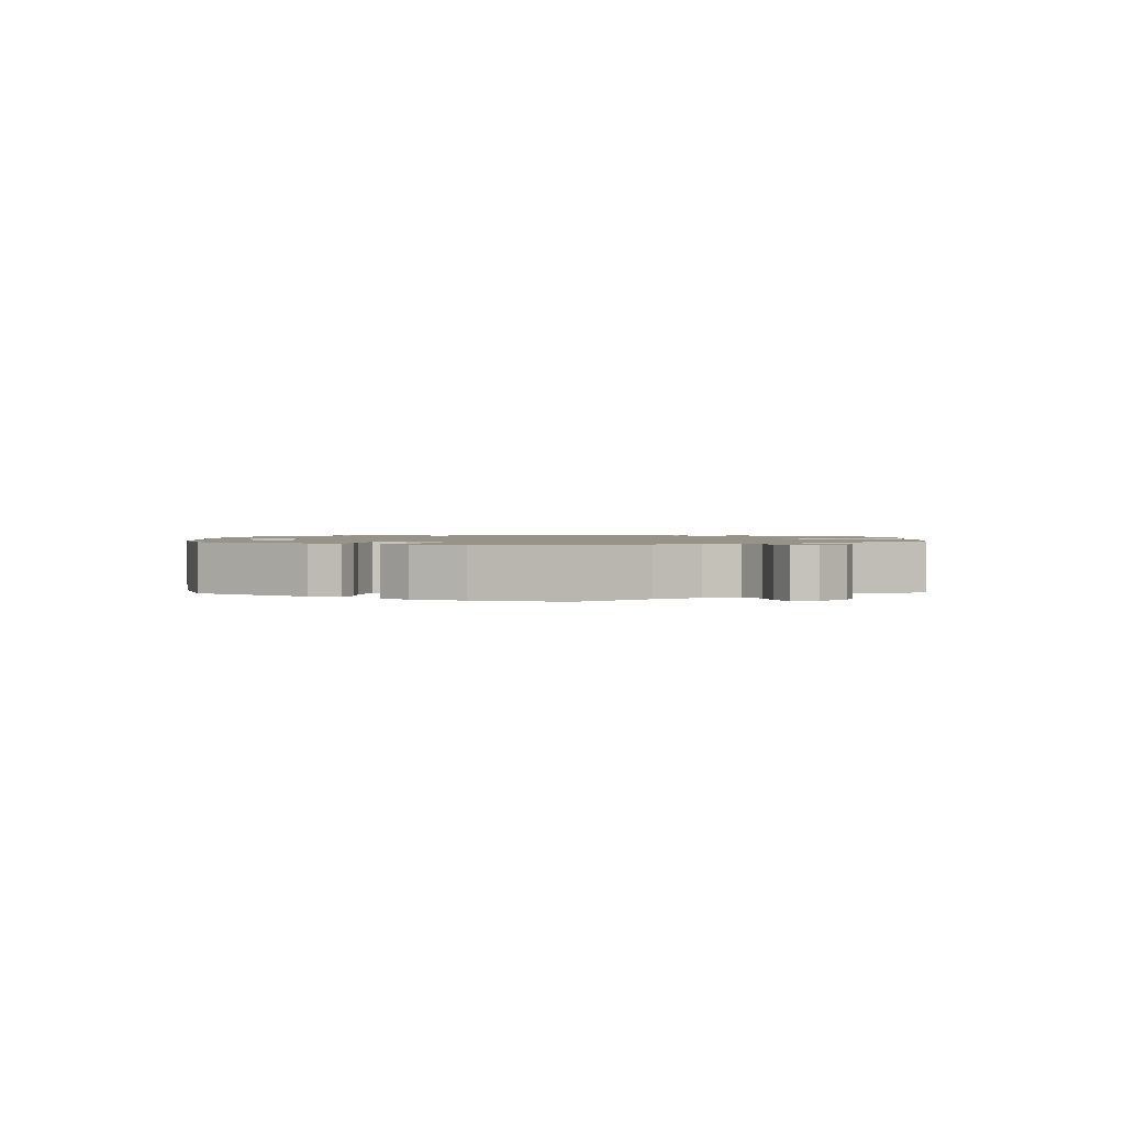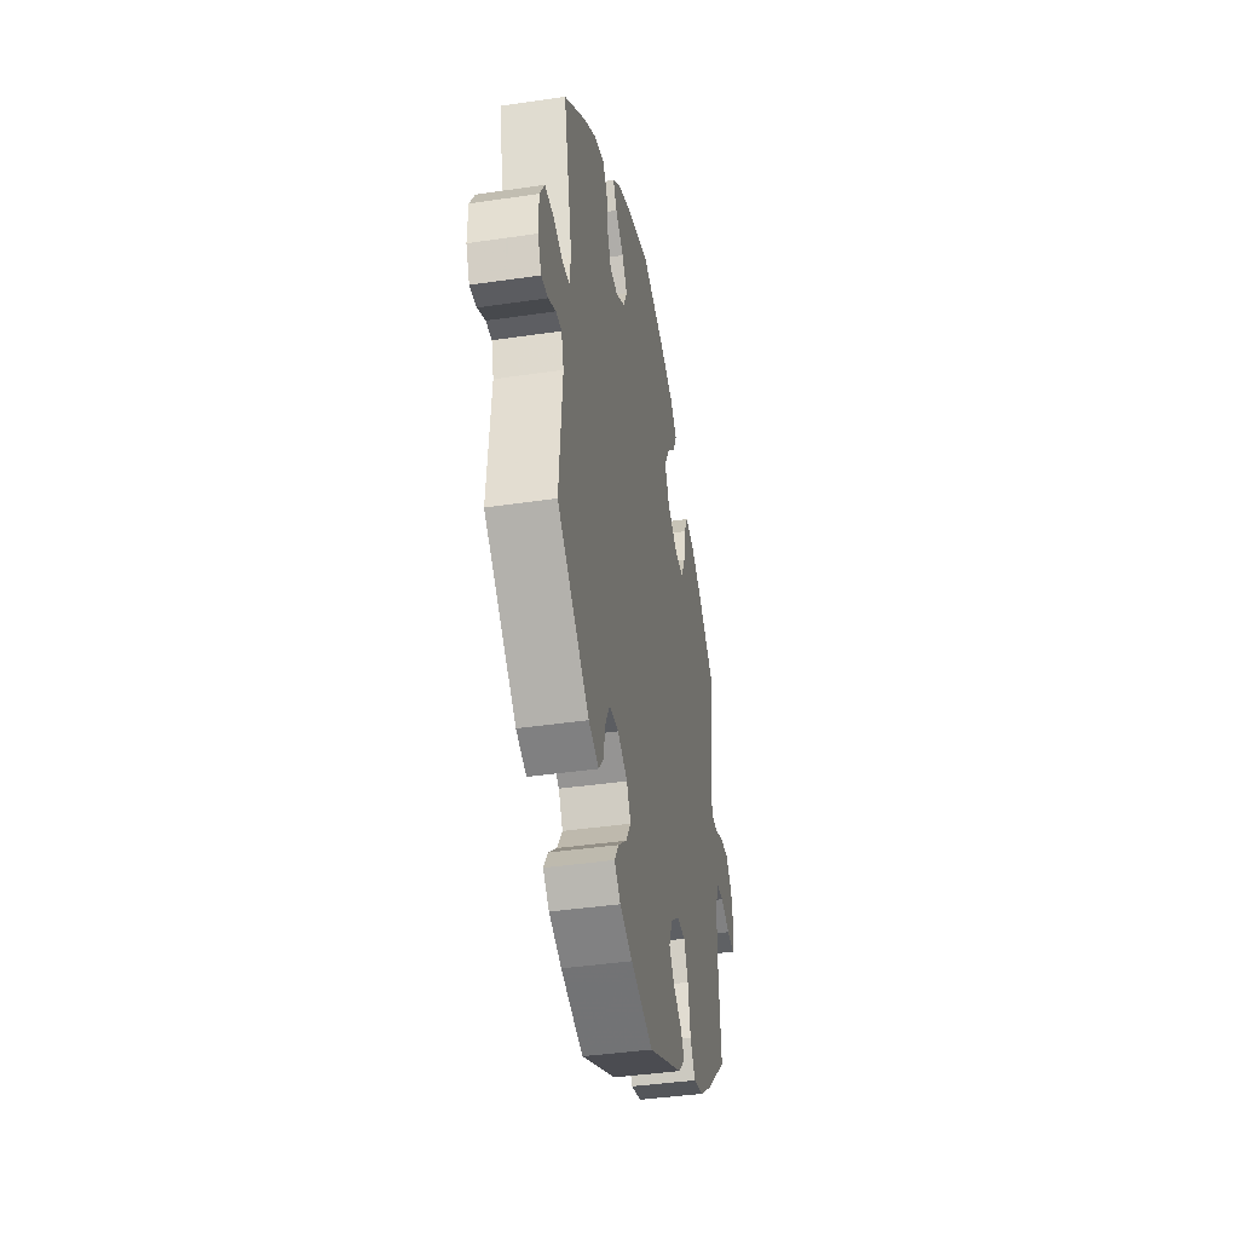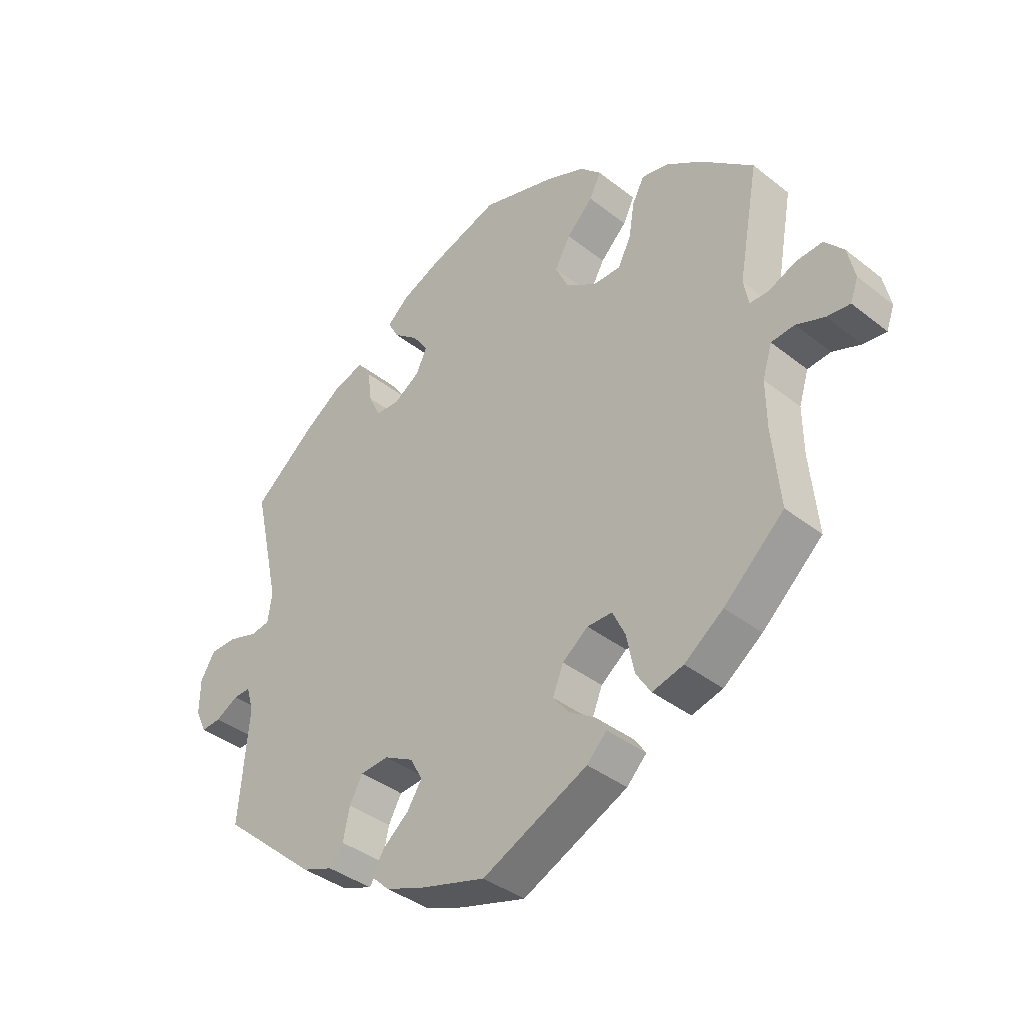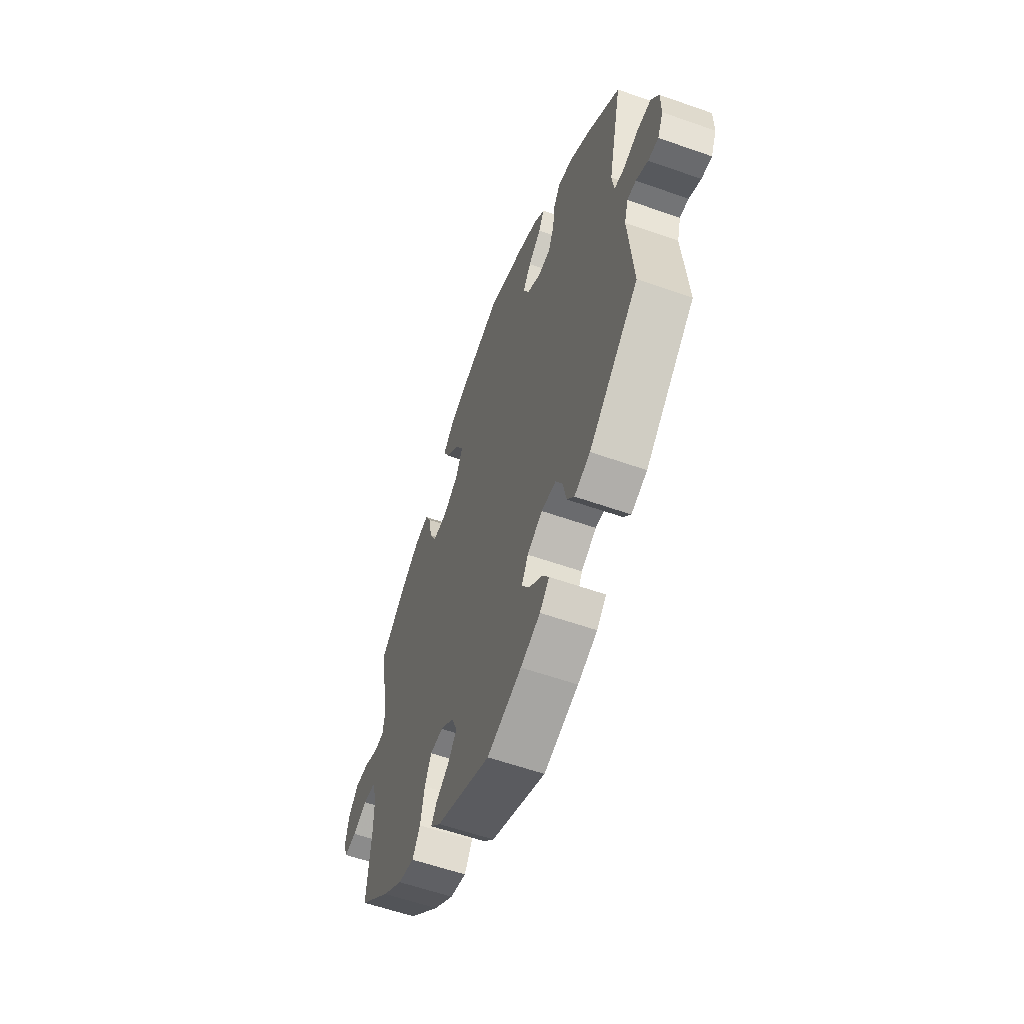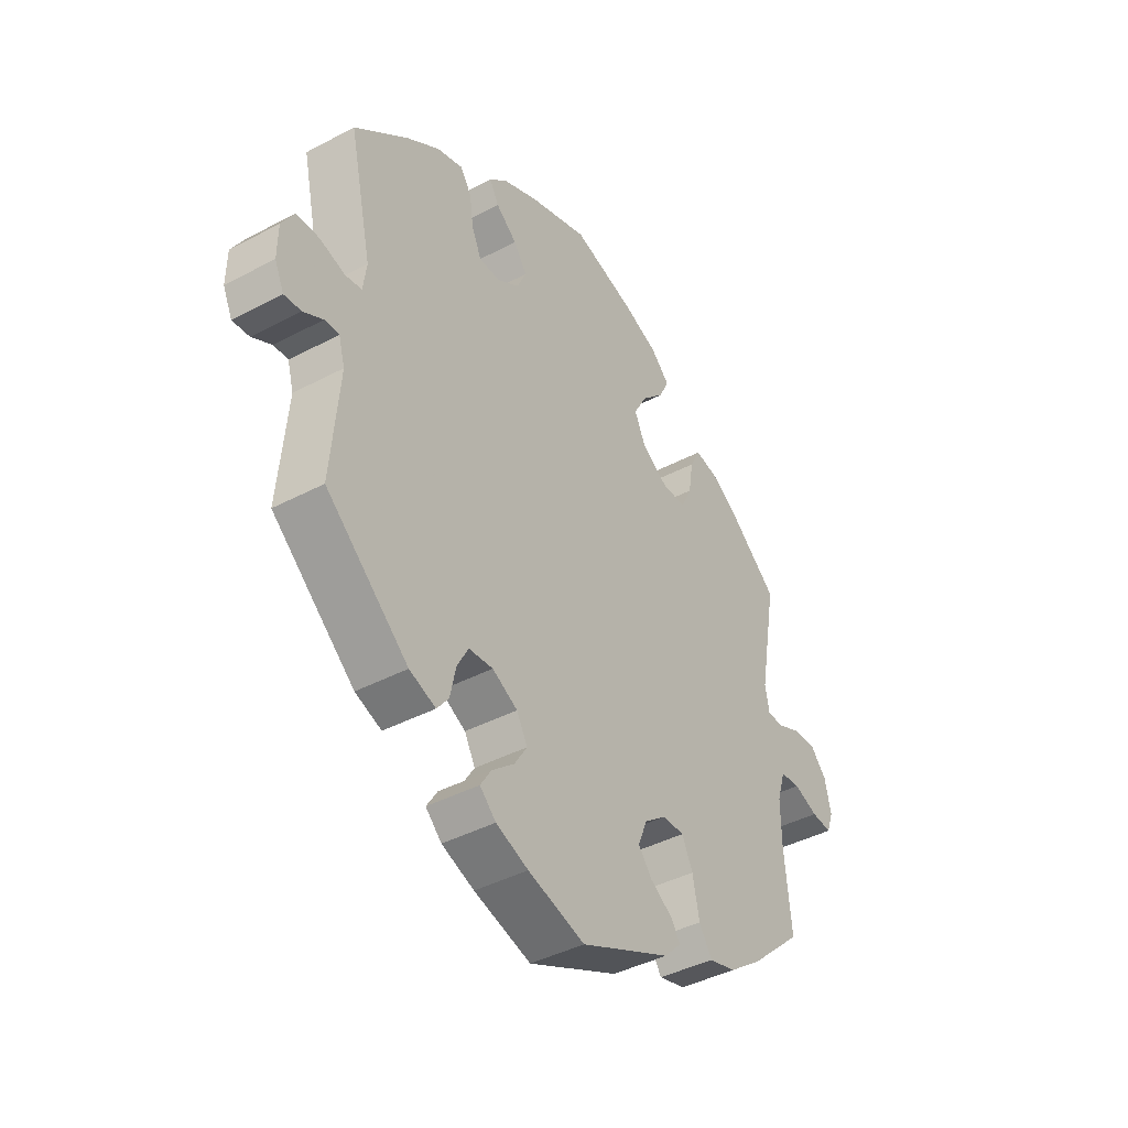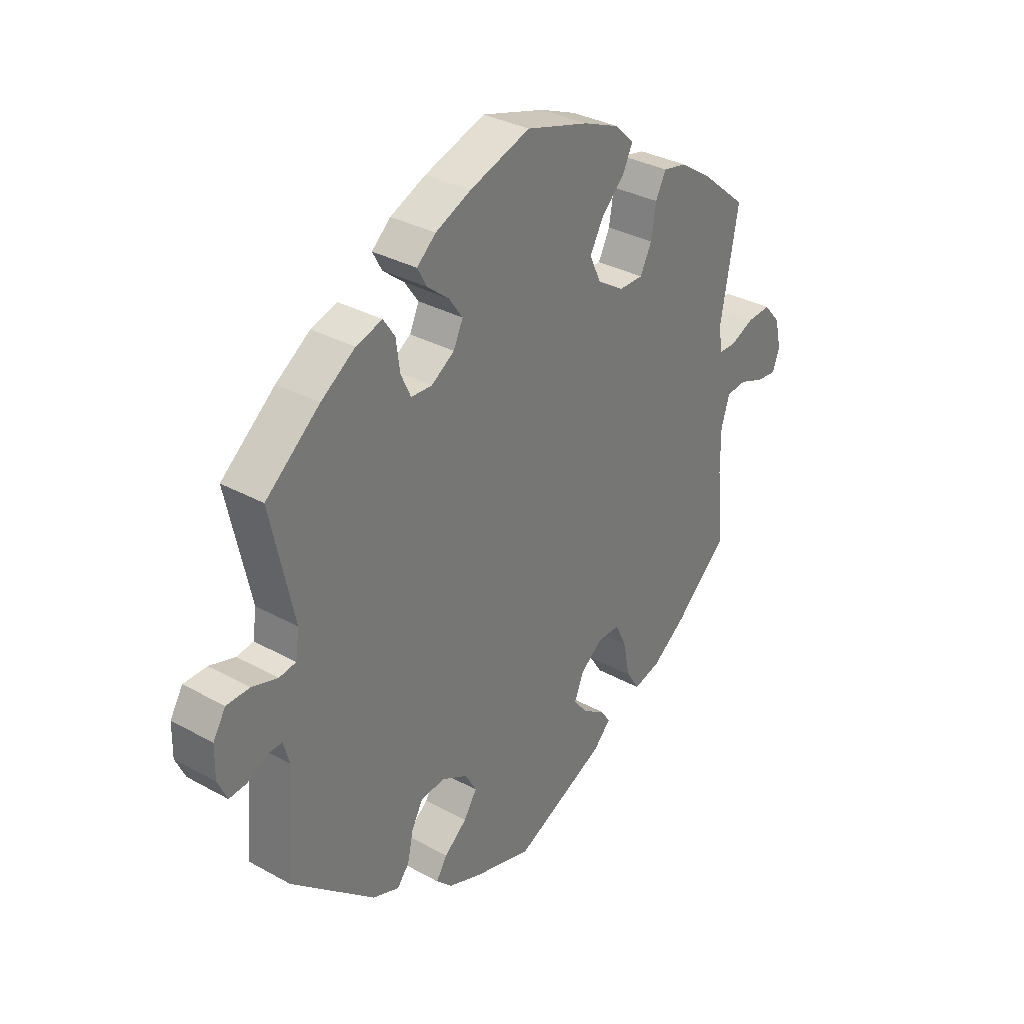
<metadata>
{"format":"obj","ext":"obj","renderer":"f3d","projection":"perspective","resolution":1024,"background":"white","views":[{"elev":1.4,"azim":-121.8,"up":"+Y"},{"elev":-40.4,"azim":100.3,"up":"+Z"},{"elev":-38.5,"azim":-134.8,"up":"+Z"},{"elev":-58.2,"azim":69.9,"up":"+Z"},{"elev":-41.5,"azim":122.7,"up":"+Z"},{"elev":32.9,"azim":127.4,"up":"+Z"}]}
</metadata>
<code>
v 0.341 0.07 -0.426
v 0.29 0.07 -0.445
v 0.267 0.07 -0.416
v 0.256 0.07 -0.364
v 0.234 0.07 -0.324
v 0.187 0.07 -0.32
v 0.138 0.07 -0.346
v 0.117 0.07 -0.384
v 0.142 0.07 -0.423
v 0.185 0.07 -0.459
v 0.206 0.07 -0.492
v 0.175 0.07 -0.522
v 0.112 0.07 -0.546
v 0.001 0.07 -0.578
v -0.175 0.07 -0.496
v -0.208 0.07 -0.462
v -0.19 0.07 -0.435
v -0.147 0.07 -0.407
v -0.12 0.07 -0.373
v -0.138 0.07 -0.329
v -0.181 0.07 -0.296
v -0.223 0.07 -0.296
v -0.244 0.07 -0.34
v -0.257 0.07 -0.404
v -0.282 0.07 -0.443
v -0.334 0.07 -0.429
v -0.399 0.07 -0.381
v -0.5 0.07 -0.289
v -0.487 0.07 -0.158
v -0.486 0.07 -0.08
v -0.502 0.07 -0.028
v -0.541 0.07 -0.024
v -0.588 0.07 -0.042
v -0.627 0.07 -0.046
v -0.64 0.07 -0.01
v -0.628 0.07 0.044
v -0.596 0.07 0.08
v -0.552 0.07 0.077
v -0.506 0.07 0.057
v -0.474 0.07 0.057
v -0.466 0.07 0.101
v -0.5 0.07 0.289
v -0.41 0.07 0.364
v -0.352 0.07 0.402
v -0.307 0.07 0.411
v -0.287 0.07 0.372
v -0.278 0.07 0.315
v -0.256 0.07 0.271
v -0.21 0.07 0.271
v -0.159 0.07 0.303
v -0.137 0.07 0.35
v -0.163 0.07 0.397
v -0.207 0.07 0.441
v -0.226 0.07 0.48
v -0.19 0.07 0.515
v -0.121 0.07 0.543
v -0.001 0.07 0.578
v 0.115 0.07 0.539
v 0.182 0.07 0.509
v 0.218 0.07 0.477
v 0.2 0.07 0.444
v 0.159 0.07 0.411
v 0.133 0.07 0.374
v 0.151 0.07 0.335
v 0.195 0.07 0.306
v 0.235 0.07 0.308
v 0.254 0.07 0.349
v 0.261 0.07 0.403
v 0.283 0.07 0.436
v 0.333 0.07 0.421
v 0.398 0.07 0.376
v 0.501 0.07 0.29
v 0.457 0.07 0.091
v 0.464 0.07 0.042
v 0.496 0.07 0.037
v 0.545 0.07 0.052
v 0.589 0.07 0.051
v 0.613 0.07 0.011
v 0.614 0.07 -0.047
v 0.596 0.07 -0.086
v 0.563 0.07 -0.083
v 0.525 0.07 -0.062
v 0.497 0.07 -0.061
v 0.485 0.07 -0.103
v 0.501 0.07 -0.288
v 0.341 0 -0.426
v 0.29 0 -0.445
v 0.267 0 -0.416
v 0.256 0 -0.364
v 0.234 0 -0.324
v 0.187 0 -0.32
v 0.138 0 -0.346
v 0.117 0 -0.384
v 0.142 0 -0.423
v 0.185 0 -0.459
v 0.206 0 -0.492
v 0.175 0 -0.522
v 0.112 0 -0.546
v 0.001 0 -0.578
v -0.175 0 -0.496
v -0.208 0 -0.462
v -0.19 0 -0.435
v -0.147 0 -0.407
v -0.12 0 -0.373
v -0.138 0 -0.329
v -0.181 0 -0.296
v -0.223 0 -0.296
v -0.244 0 -0.34
v -0.257 0 -0.404
v -0.282 0 -0.443
v -0.334 0 -0.429
v -0.399 0 -0.381
v -0.5 0 -0.289
v -0.487 0 -0.158
v -0.486 0 -0.08
v -0.502 0 -0.028
v -0.541 0 -0.024
v -0.588 0 -0.042
v -0.627 0 -0.046
v -0.64 0 -0.01
v -0.628 0 0.044
v -0.596 0 0.08
v -0.552 0 0.077
v -0.506 0 0.057
v -0.474 0 0.057
v -0.466 0 0.101
v -0.5 0 0.289
v -0.41 0 0.364
v -0.352 0 0.402
v -0.307 0 0.411
v -0.287 0 0.372
v -0.278 0 0.315
v -0.256 0 0.271
v -0.21 0 0.271
v -0.159 0 0.303
v -0.137 0 0.35
v -0.163 0 0.397
v -0.207 0 0.441
v -0.226 0 0.48
v -0.19 0 0.515
v -0.121 0 0.543
v -0.001 0 0.578
v 0.115 0 0.539
v 0.182 0 0.509
v 0.218 0 0.477
v 0.2 0 0.444
v 0.159 0 0.411
v 0.133 0 0.374
v 0.151 0 0.335
v 0.195 0 0.306
v 0.235 0 0.308
v 0.254 0 0.349
v 0.261 0 0.403
v 0.283 0 0.436
v 0.333 0 0.421
v 0.398 0 0.376
v 0.501 0 0.29
v 0.457 0 0.091
v 0.464 0 0.042
v 0.496 0 0.037
v 0.545 0 0.052
v 0.589 0 0.051
v 0.613 0 0.011
v 0.614 0 -0.047
v 0.596 0 -0.086
v 0.563 0 -0.083
v 0.525 0 -0.062
v 0.497 0 -0.061
v 0.485 0 -0.103
v 0.501 0 -0.288
f 84 85 1 2
f 83 84 2 3
f 79 80 81 82
f 79 82 83
f 78 79 83
f 75 76 77 78
f 74 75 78 83
f 70 71 72 73
f 70 73 74
f 67 68 69 70
f 66 67 70 74
f 65 66 74 83
f 59 60 61 62
f 59 62 63
f 58 59 63
f 57 58 63
f 56 57 63 64
f 52 53 54 55
f 51 52 55 56
f 44 45 46 47
f 44 47 48
f 41 42 43 44
f 40 41 44 48
f 36 37 38 39
f 36 39 40
f 35 36 40
f 32 33 34 35
f 31 32 35 40
f 30 31 40 48
f 26 27 28 29
f 23 24 25 26
f 22 23 26 29
f 21 22 29 30
f 15 16 17 18
f 15 18 19
f 14 15 19
f 13 14 19 20
f 9 10 11 12
f 8 9 12 13
f 65 83 3 4
f 64 65 4 5
f 51 56 64 5
f 50 51 5 6
f 49 50 6 7
f 21 30 48 49
f 20 21 49 7
f 8 13 20
f 7 8 20
f 87 86 170 169
f 88 87 169 168
f 167 166 165 164
f 168 167 164
f 168 164 163
f 163 162 161 160
f 168 163 160 159
f 158 157 156 155
f 159 158 155
f 155 154 153 152
f 159 155 152 151
f 168 159 151 150
f 147 146 145 144
f 148 147 144
f 148 144 143
f 148 143 142
f 149 148 142 141
f 140 139 138 137
f 141 140 137 136
f 132 131 130 129
f 133 132 129
f 129 128 127 126
f 133 129 126 125
f 124 123 122 121
f 125 124 121
f 125 121 120
f 120 119 118 117
f 125 120 117 116
f 133 125 116 115
f 114 113 112 111
f 111 110 109 108
f 114 111 108 107
f 115 114 107 106
f 103 102 101 100
f 104 103 100
f 104 100 99
f 105 104 99 98
f 97 96 95 94
f 98 97 94 93
f 89 88 168 150
f 90 89 150 149
f 90 149 141 136
f 91 90 136 135
f 92 91 135 134
f 134 133 115 106
f 92 134 106 105
f 105 98 93
f 105 93 92
f 1 86 87 2
f 2 87 88 3
f 3 88 89 4
f 4 89 90 5
f 5 90 91 6
f 6 91 92 7
f 7 92 93 8
f 8 93 94 9
f 9 94 95 10
f 10 95 96 11
f 11 96 97 12
f 12 97 98 13
f 13 98 99 14
f 14 99 100 15
f 15 100 101 16
f 16 101 102 17
f 17 102 103 18
f 18 103 104 19
f 19 104 105 20
f 20 105 106 21
f 21 106 107 22
f 22 107 108 23
f 23 108 109 24
f 24 109 110 25
f 25 110 111 26
f 26 111 112 27
f 27 112 113 28
f 28 113 114 29
f 29 114 115 30
f 30 115 116 31
f 31 116 117 32
f 32 117 118 33
f 33 118 119 34
f 34 119 120 35
f 35 120 121 36
f 36 121 122 37
f 37 122 123 38
f 38 123 124 39
f 39 124 125 40
f 40 125 126 41
f 41 126 127 42
f 42 127 128 43
f 43 128 129 44
f 44 129 130 45
f 45 130 131 46
f 46 131 132 47
f 47 132 133 48
f 48 133 134 49
f 49 134 135 50
f 50 135 136 51
f 51 136 137 52
f 52 137 138 53
f 53 138 139 54
f 54 139 140 55
f 55 140 141 56
f 56 141 142 57
f 57 142 143 58
f 58 143 144 59
f 59 144 145 60
f 60 145 146 61
f 61 146 147 62
f 62 147 148 63
f 63 148 149 64
f 64 149 150 65
f 65 150 151 66
f 66 151 152 67
f 67 152 153 68
f 68 153 154 69
f 69 154 155 70
f 70 155 156 71
f 71 156 157 72
f 72 157 158 73
f 73 158 159 74
f 74 159 160 75
f 75 160 161 76
f 76 161 162 77
f 77 162 163 78
f 78 163 164 79
f 79 164 165 80
f 80 165 166 81
f 81 166 167 82
f 82 167 168 83
f 83 168 169 84
f 84 169 170 85
f 85 170 86 1

</code>
